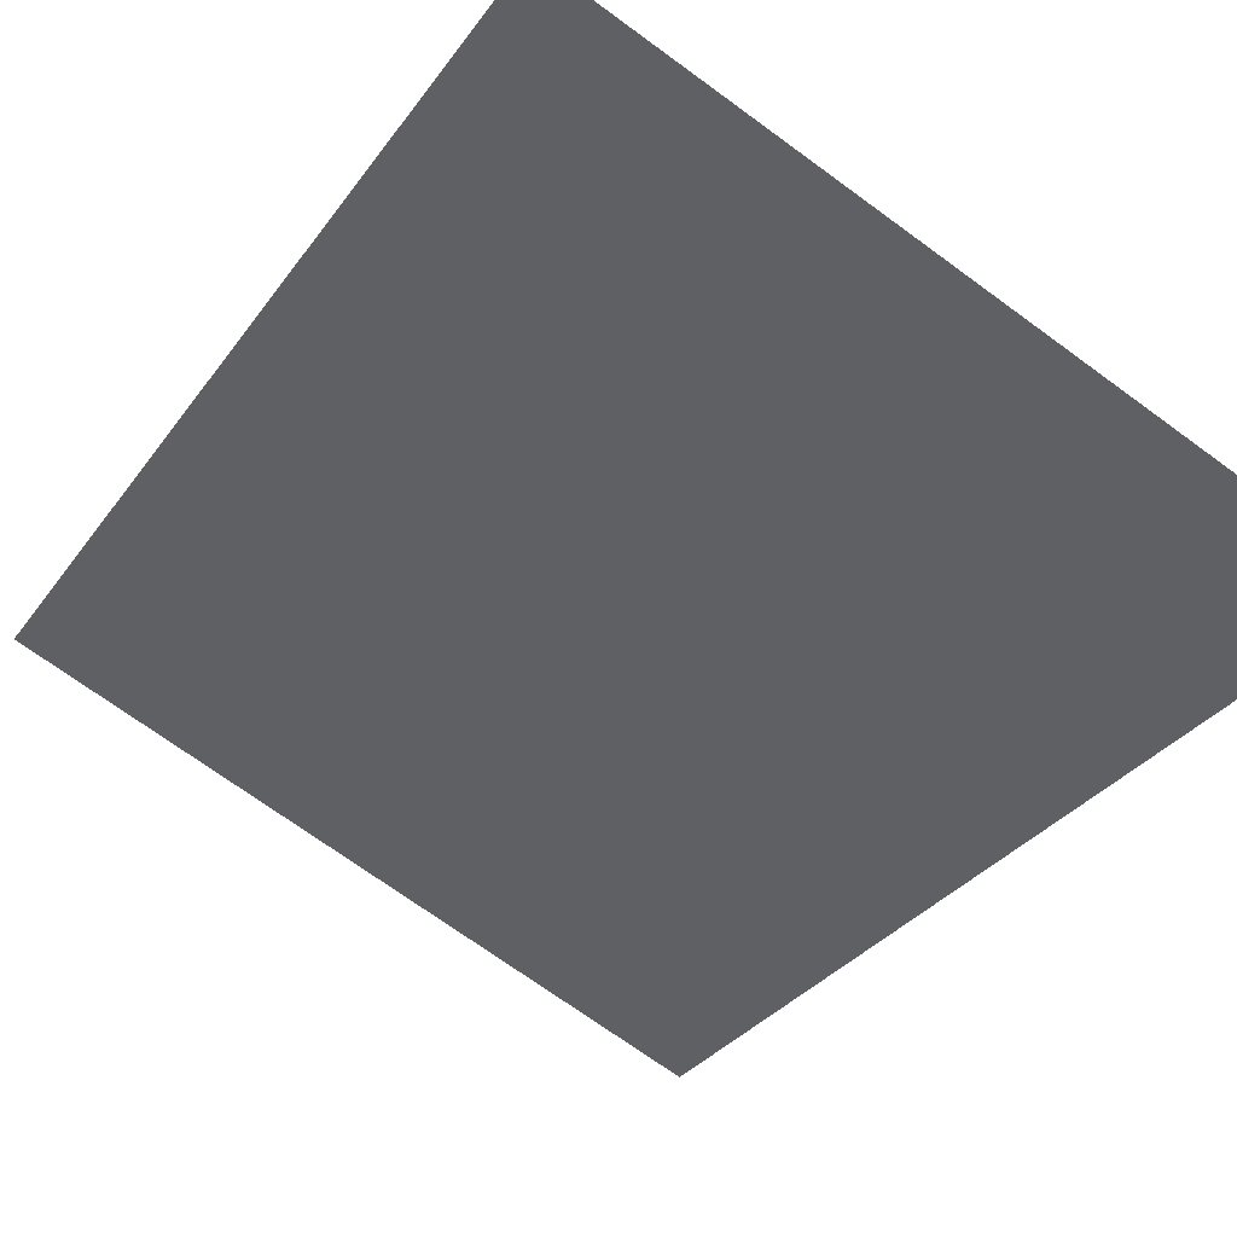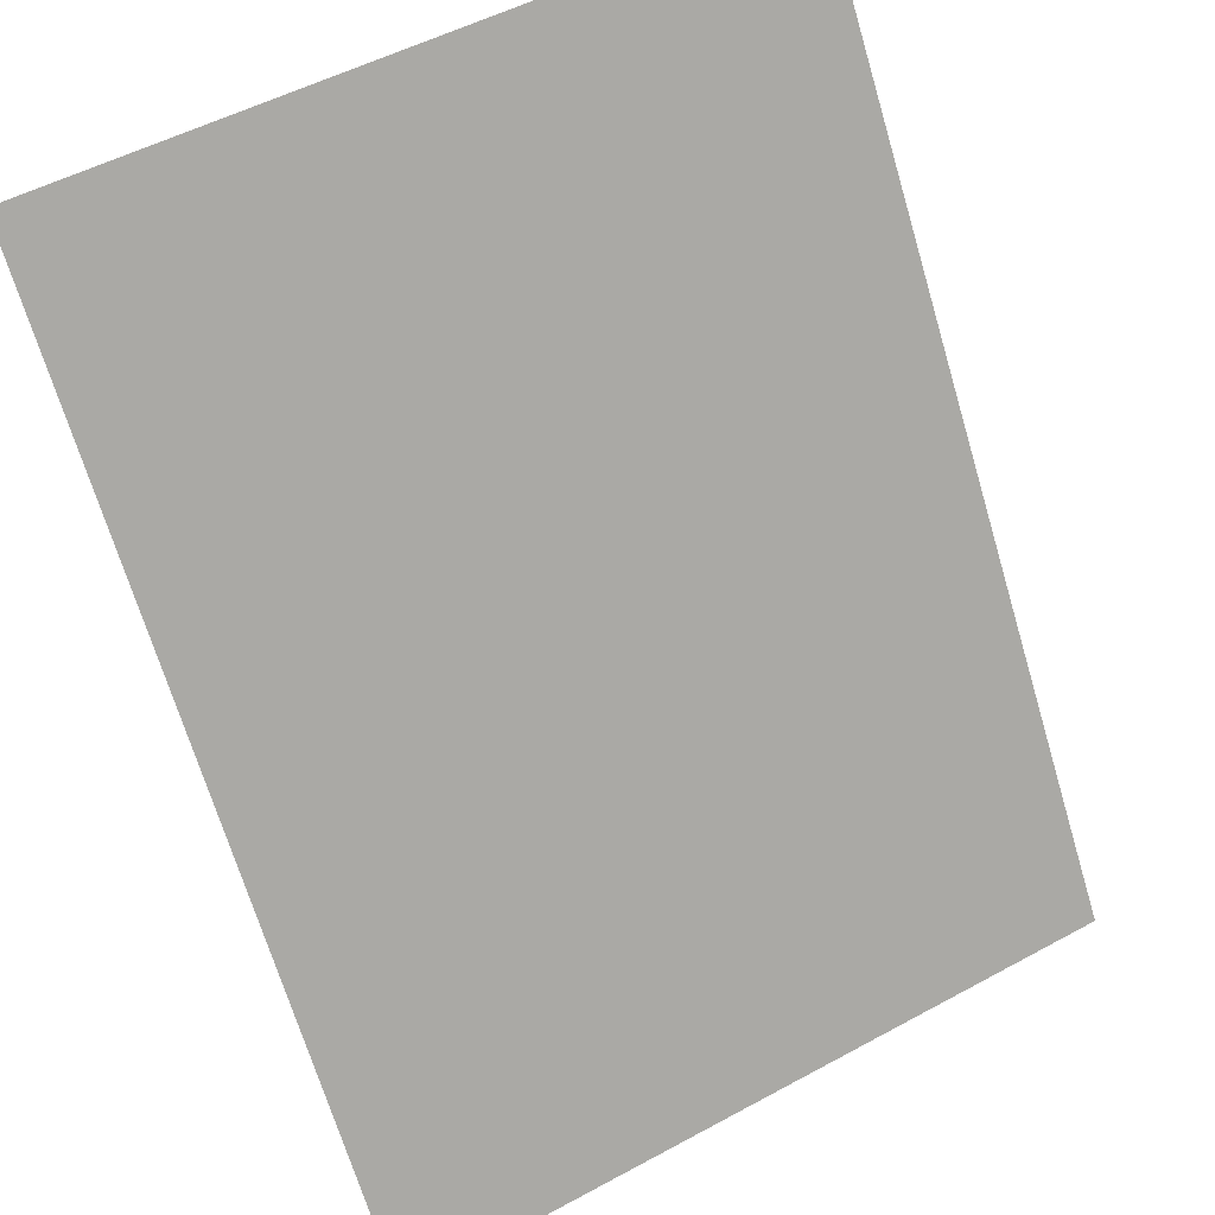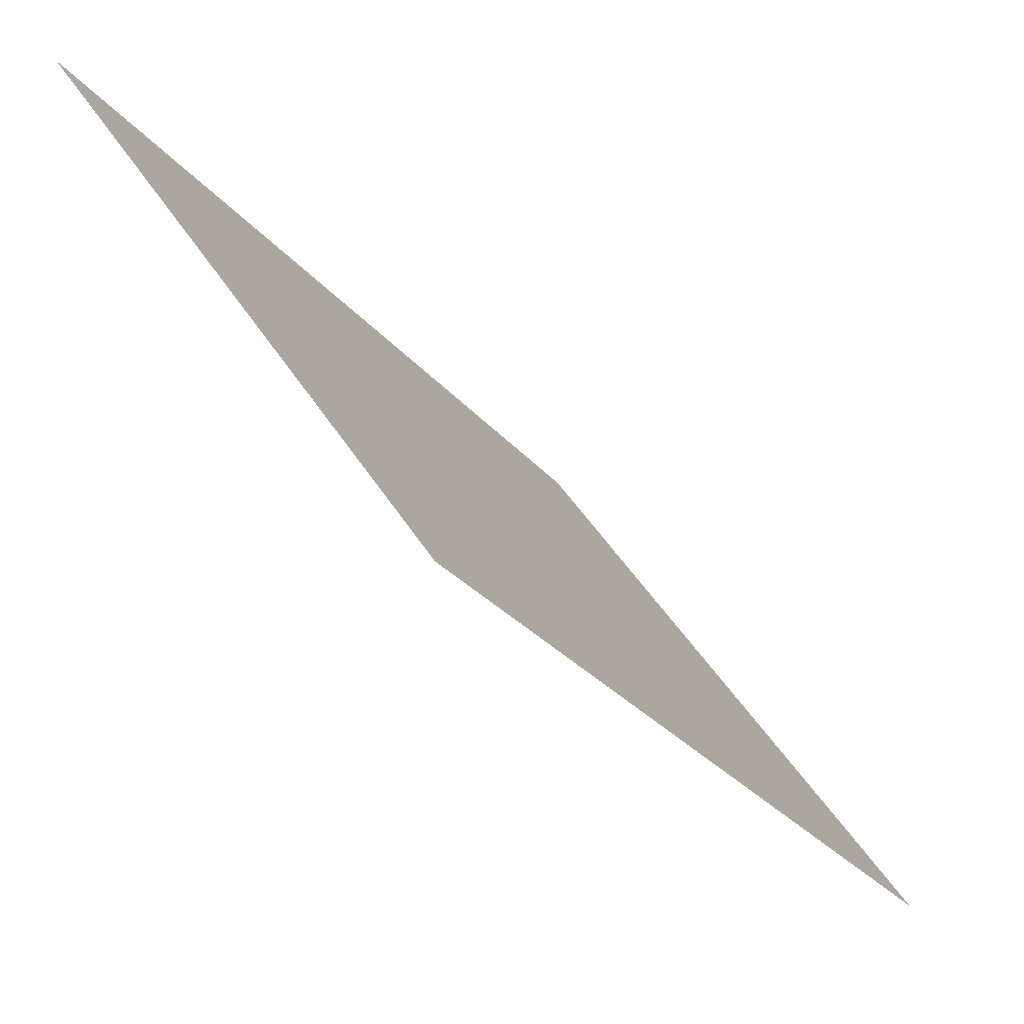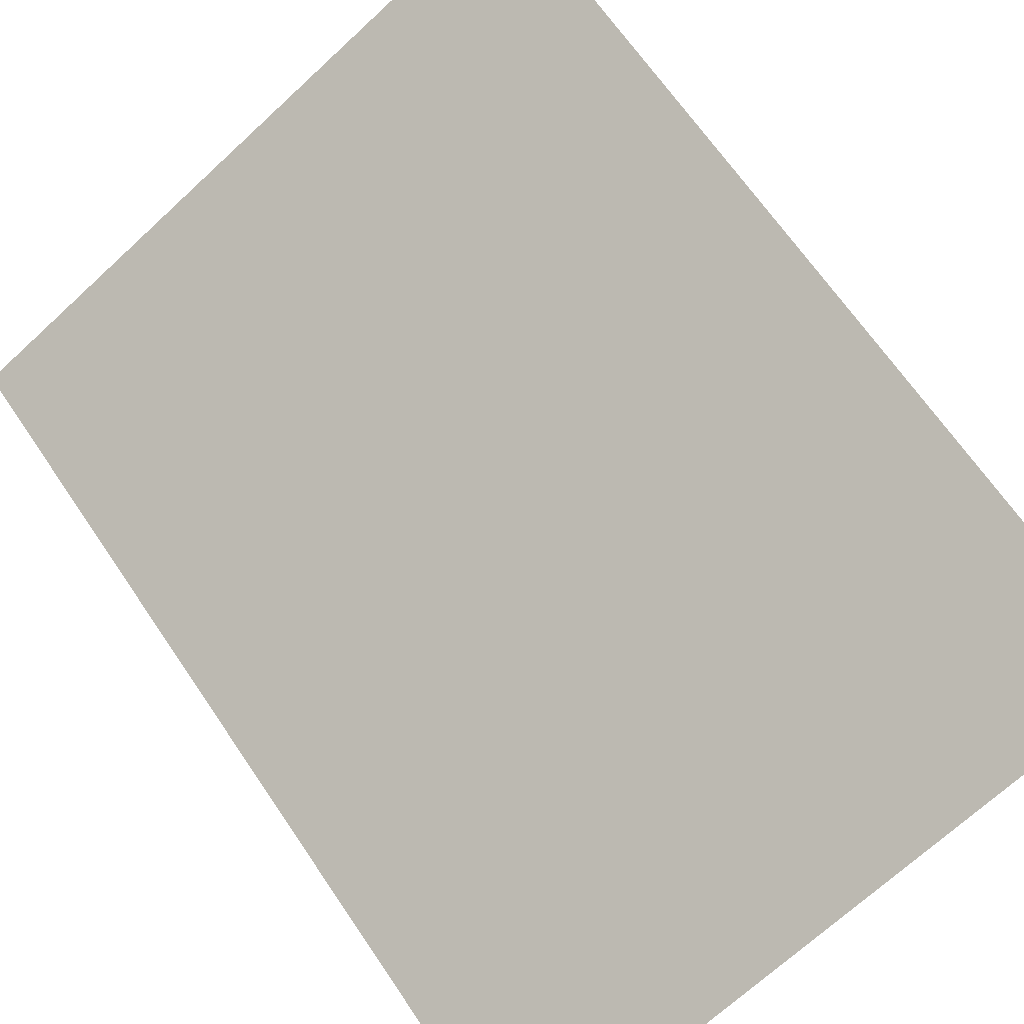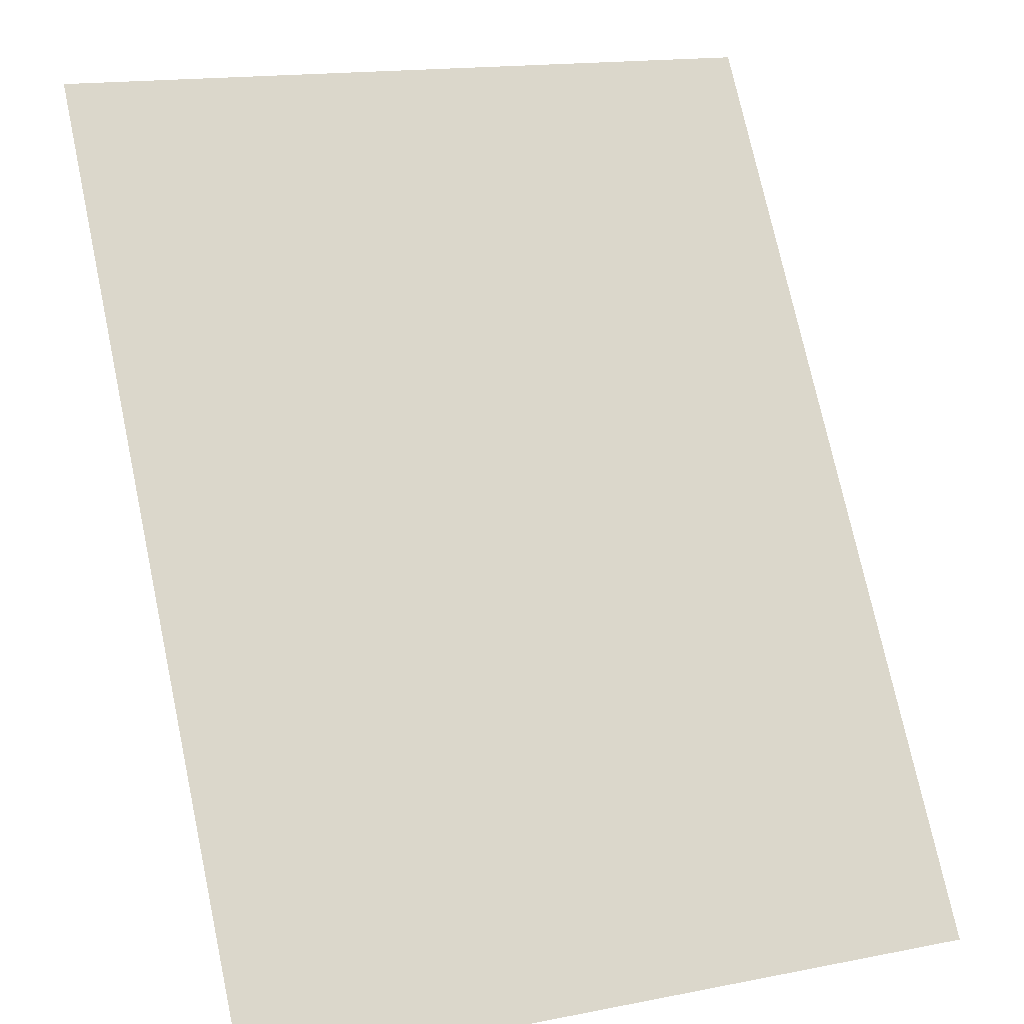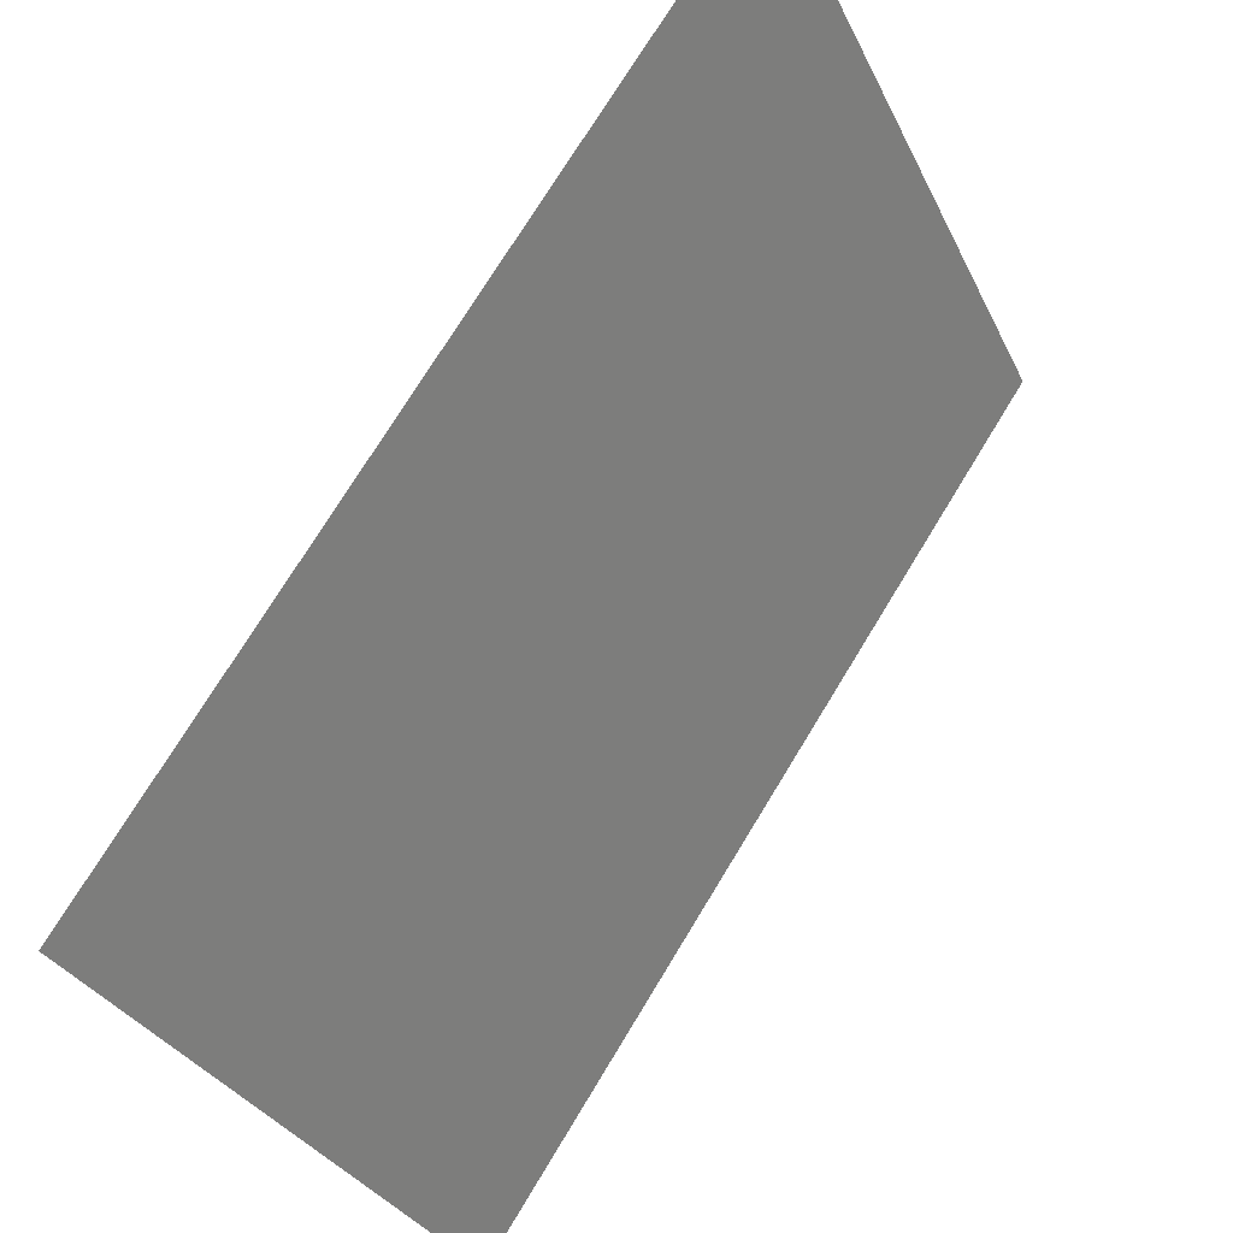
<metadata>
{"format":"obj","ext":"obj","renderer":"f3d","projection":"perspective","resolution":1024,"background":"white","views":[{"elev":-71.3,"azim":-36.1,"up":"+Y"},{"elev":51.3,"azim":149.4,"up":"+Z"},{"elev":45.2,"azim":60.3,"up":"+Z"},{"elev":-70.2,"azim":-137.3,"up":"+Y"},{"elev":16.2,"azim":158.0,"up":"+Z"},{"elev":-30.9,"azim":-68.0,"up":"+Z"}]}
</metadata>
<code>
v 2.495 0.02544 -1.465
v 0.5268 0.02544 -1.465
v 0.5268 1.498 -3.645
v 2.495 1.498 -3.645
f 1 2 3
f 4 1 3

</code>
